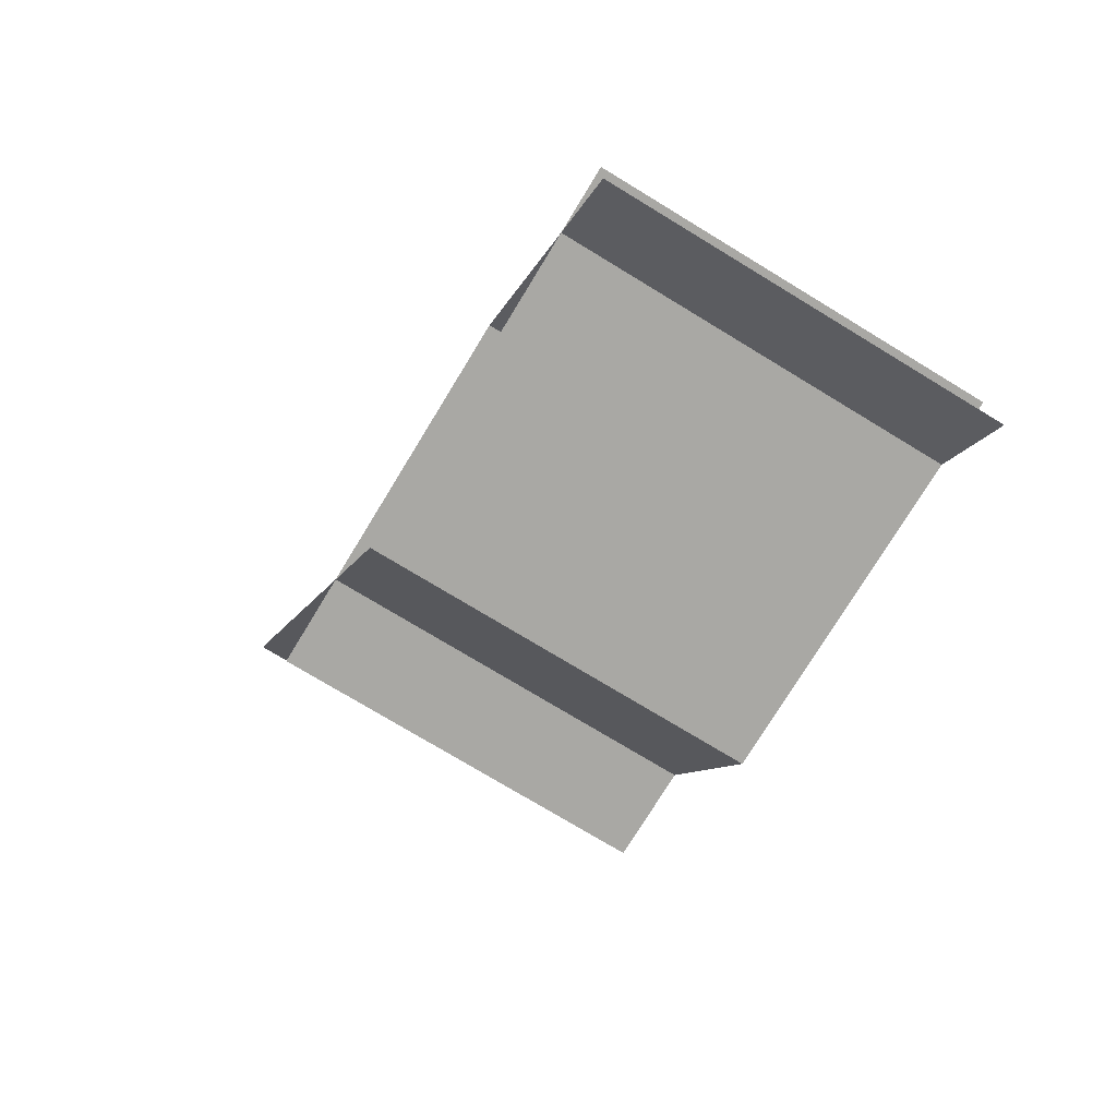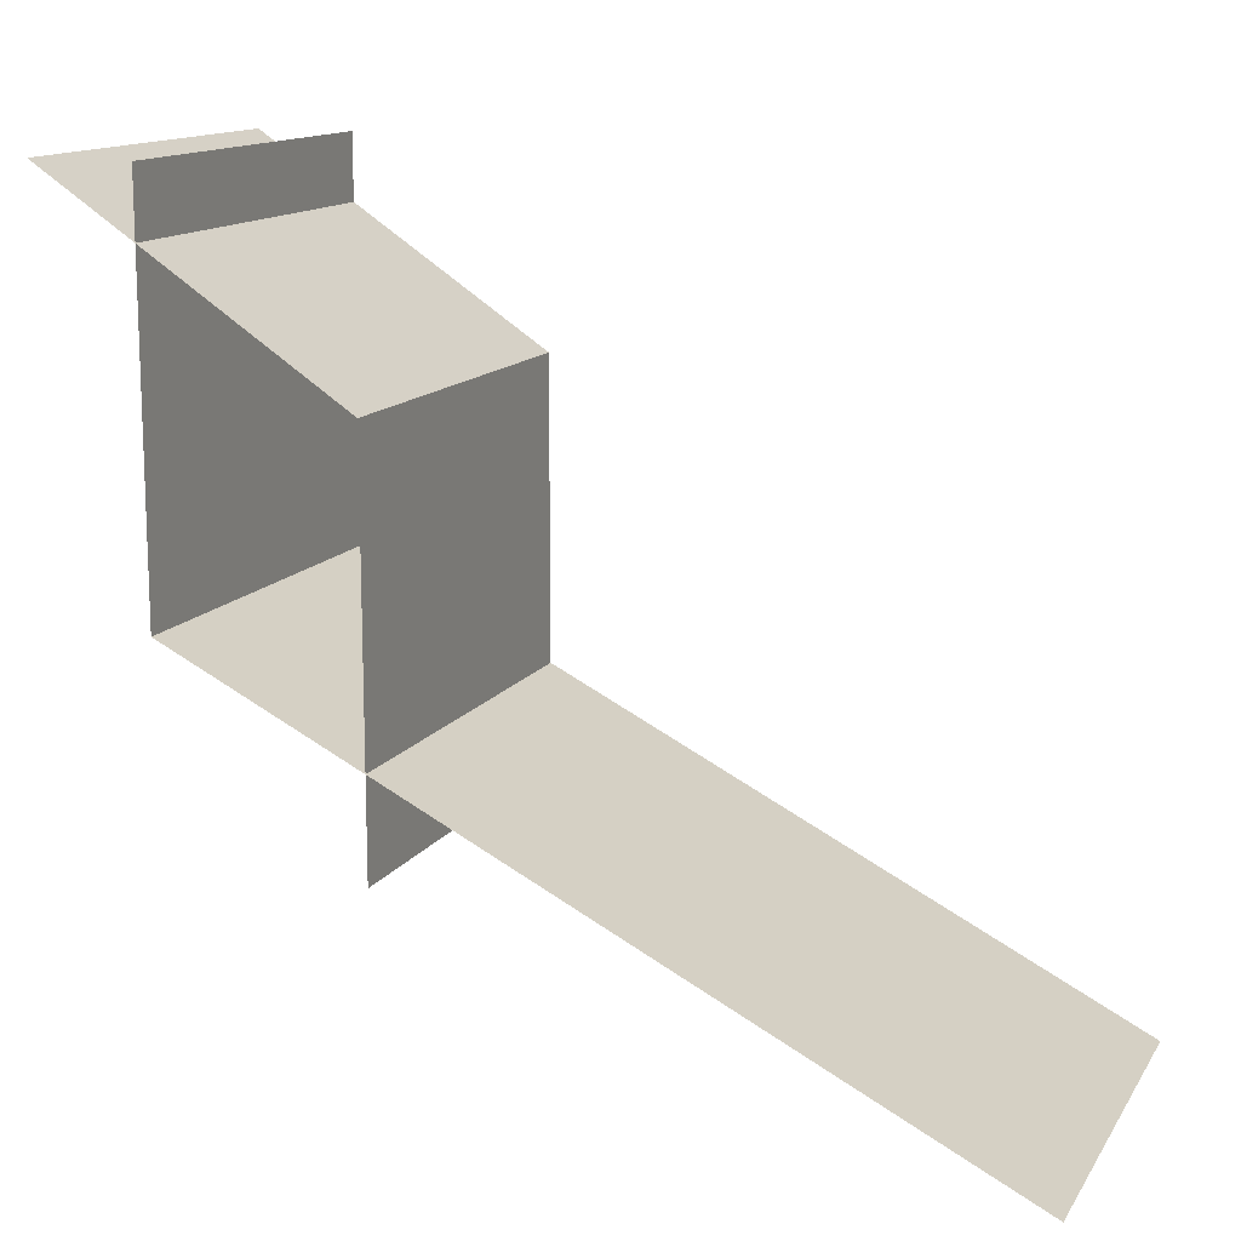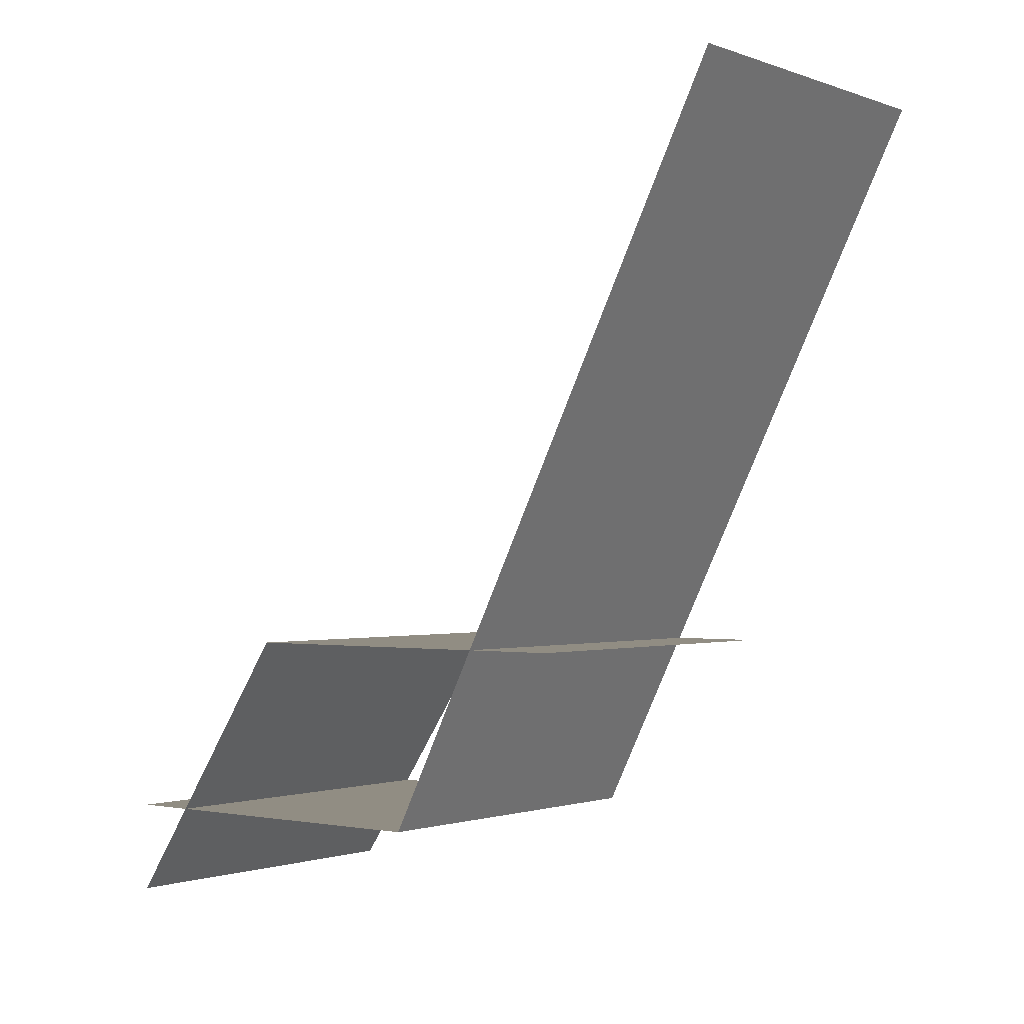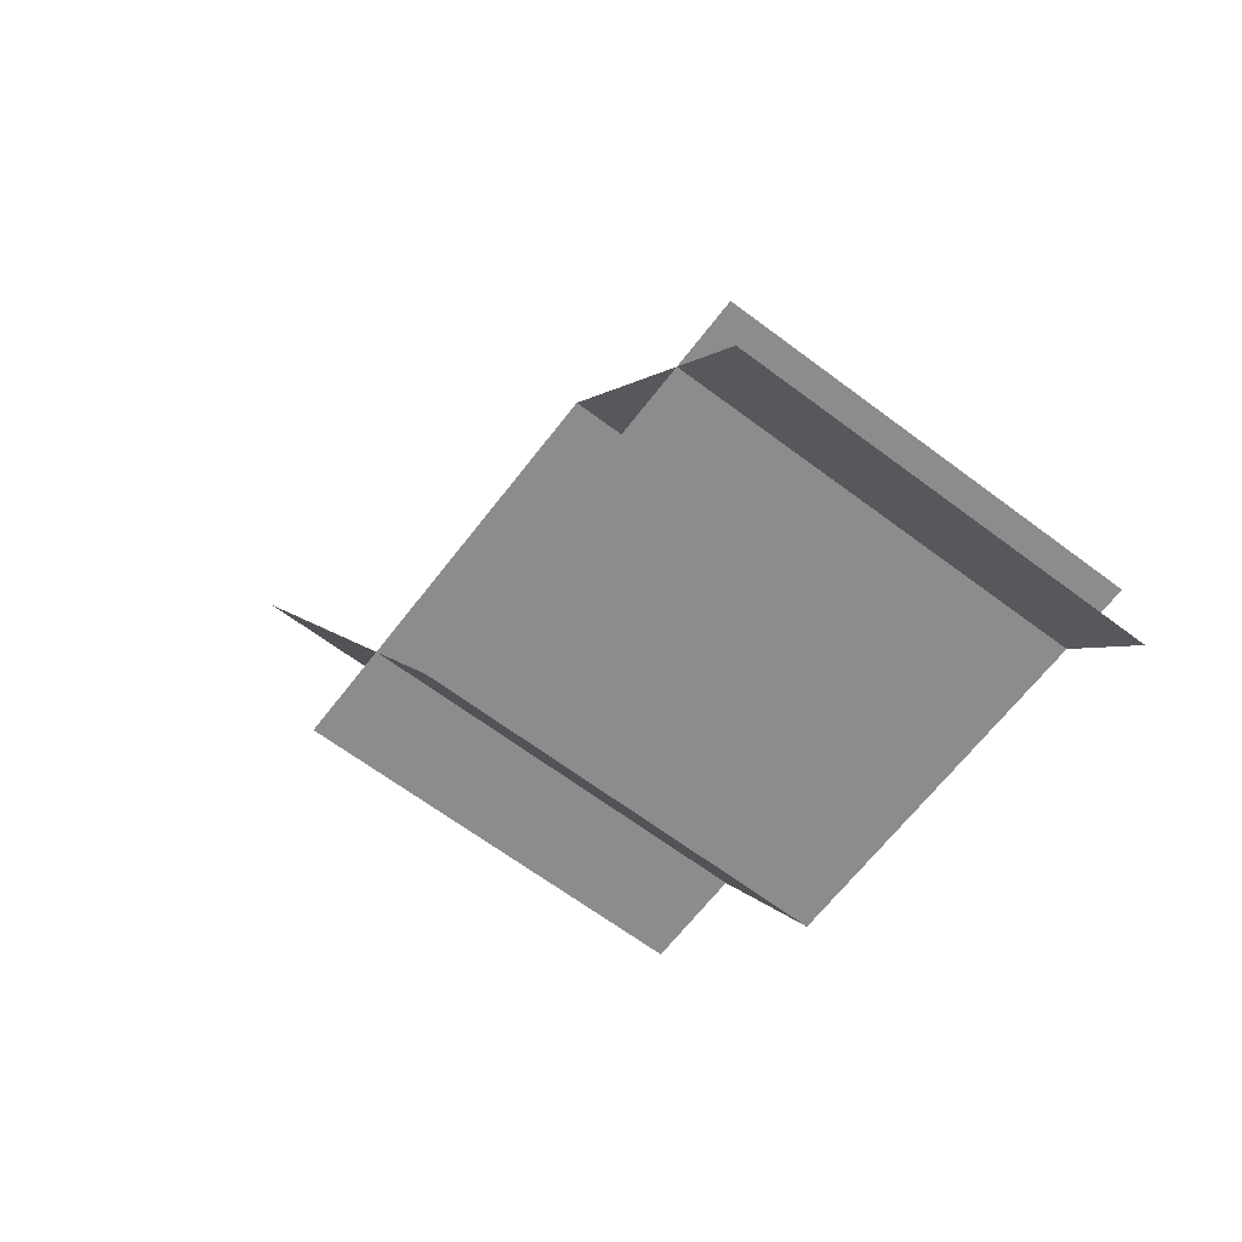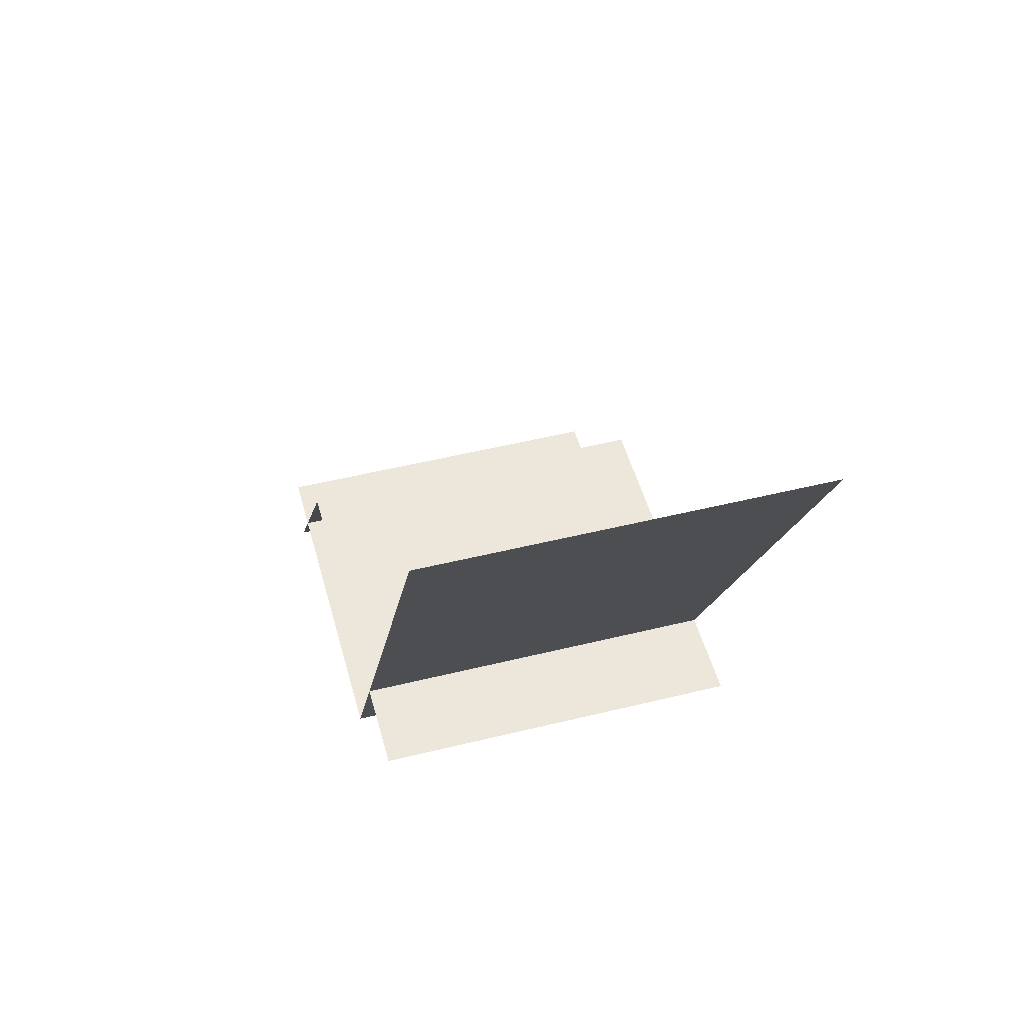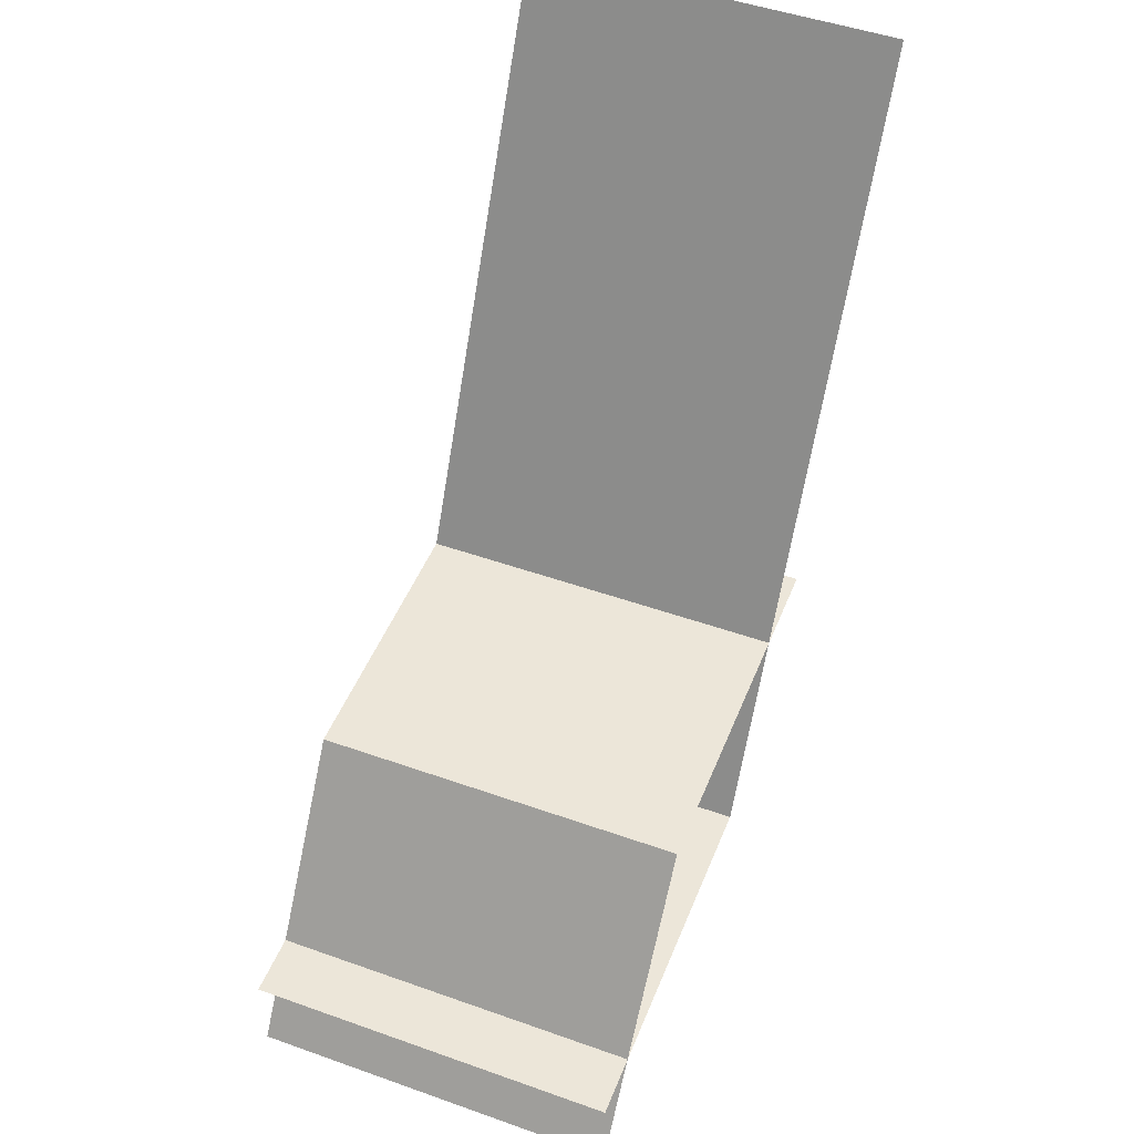
<metadata>
{"format":"obj","ext":"obj","renderer":"f3d","projection":"perspective","resolution":1024,"background":"white","views":[{"elev":-75.0,"azim":-31.3,"up":"+Y"},{"elev":13.6,"azim":111.3,"up":"+Z"},{"elev":-1.0,"azim":128.1,"up":"+Y"},{"elev":-64.2,"azim":-37.3,"up":"+Y"},{"elev":50.4,"azim":164.9,"up":"+Y"},{"elev":48.9,"azim":21.5,"up":"+Y"}]}
</metadata>
<code>
o Default
v 0 0.5 0.5
v 1 0.5 -0.5
v 0 0.5 -0.5
v 1 0.5 0.5
v 0 -1.11e-16 1
v 1 1.11e-16 0
v 0 1.11e-16 0
v 1 -1.11e-16 1
v 1 1 -0.5
v 0 1 -0.5
v 1 2 -1
v 0 2 -1
v 0 -0.25 1
v 1 -0.25 1
g tile_indoors_desk_1
f 1 2 3
f 1 4 2
f 5 6 7
f 5 8 6
f 7 9 10
f 7 6 9
f 10 11 12
f 10 9 11
f 13 4 1
f 13 14 4

</code>
